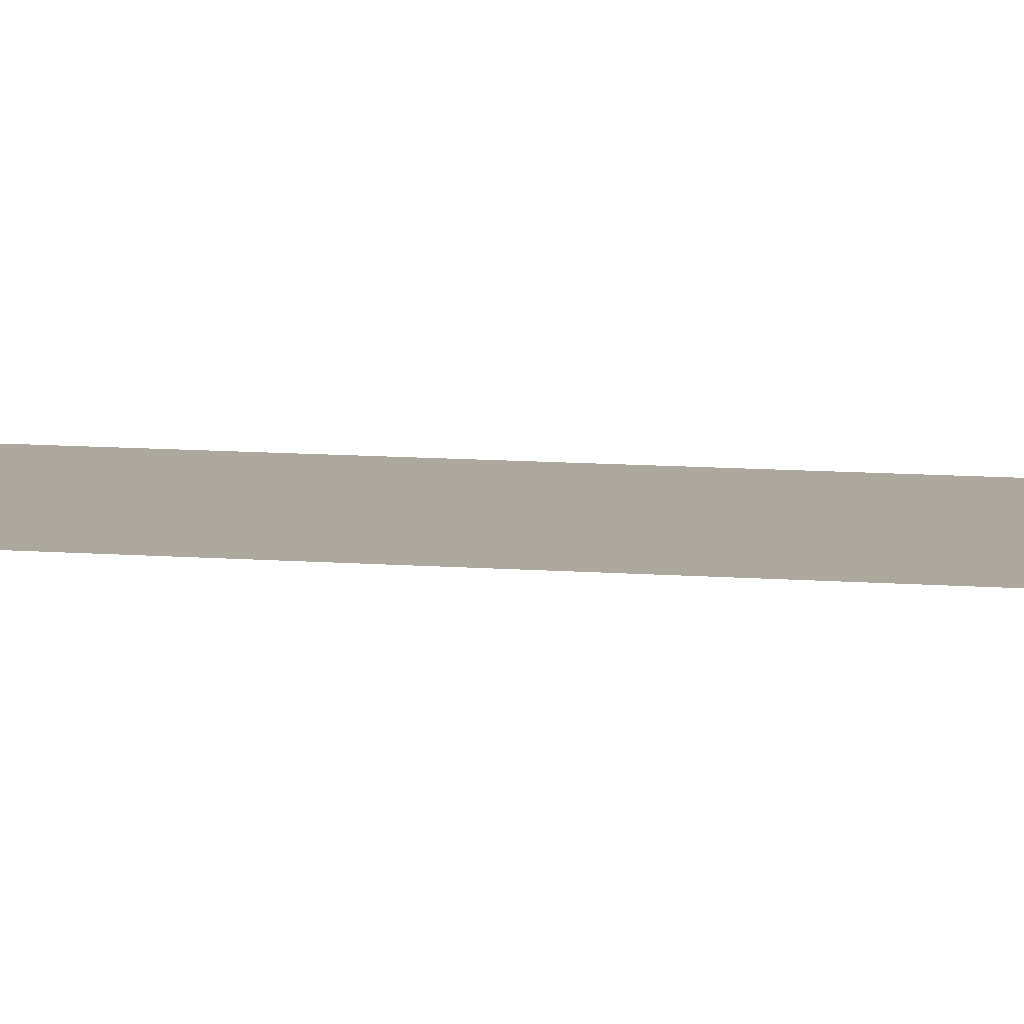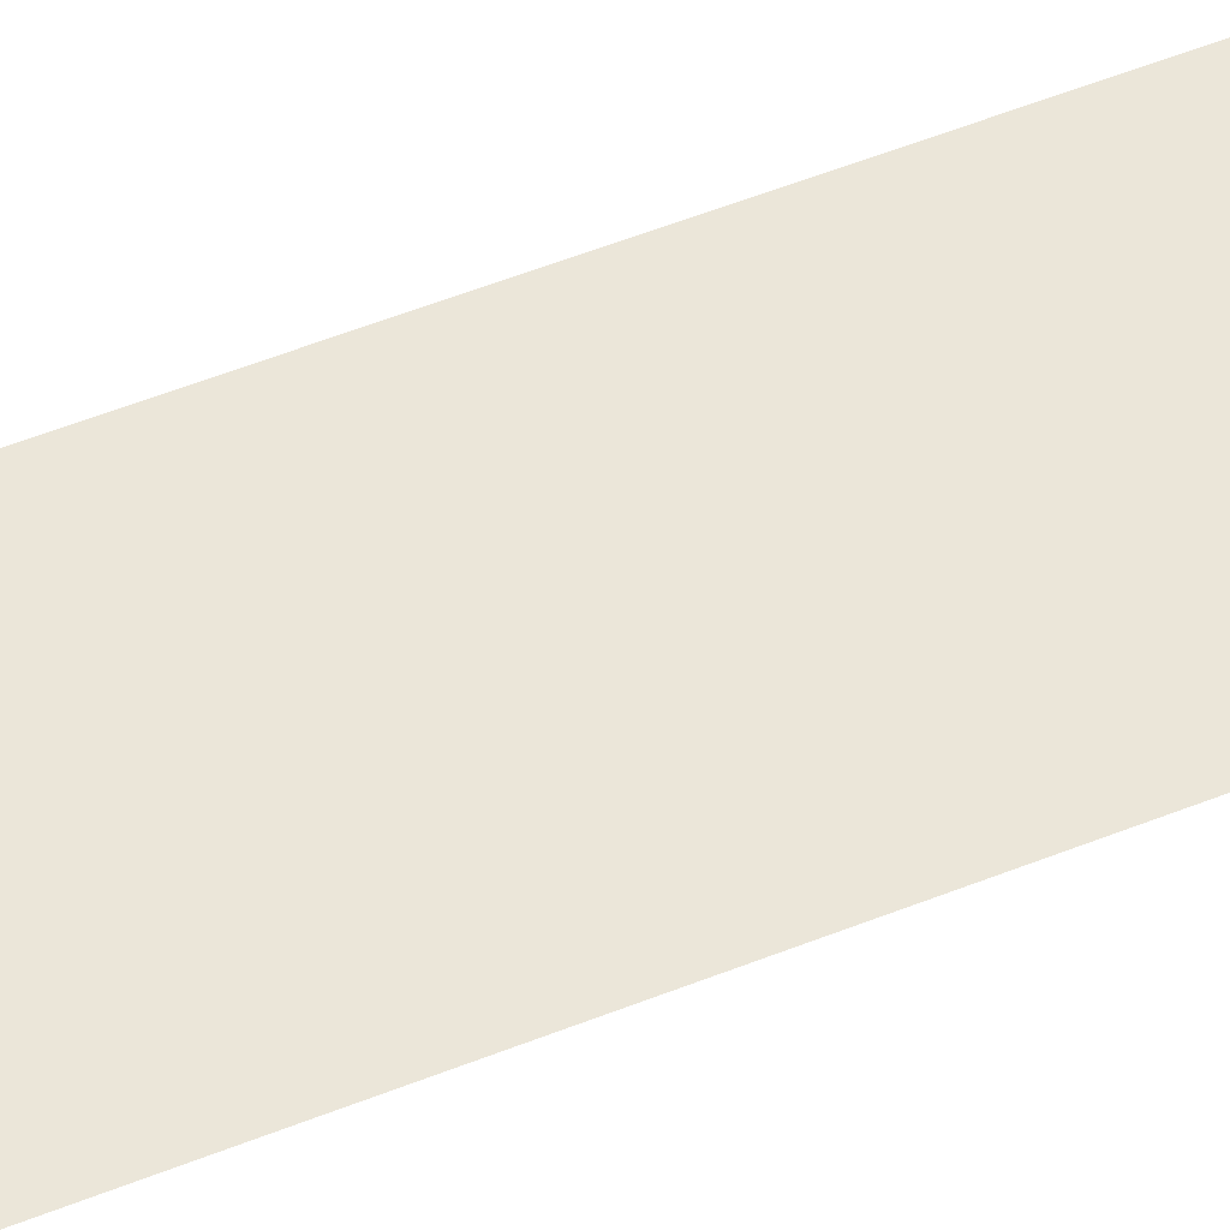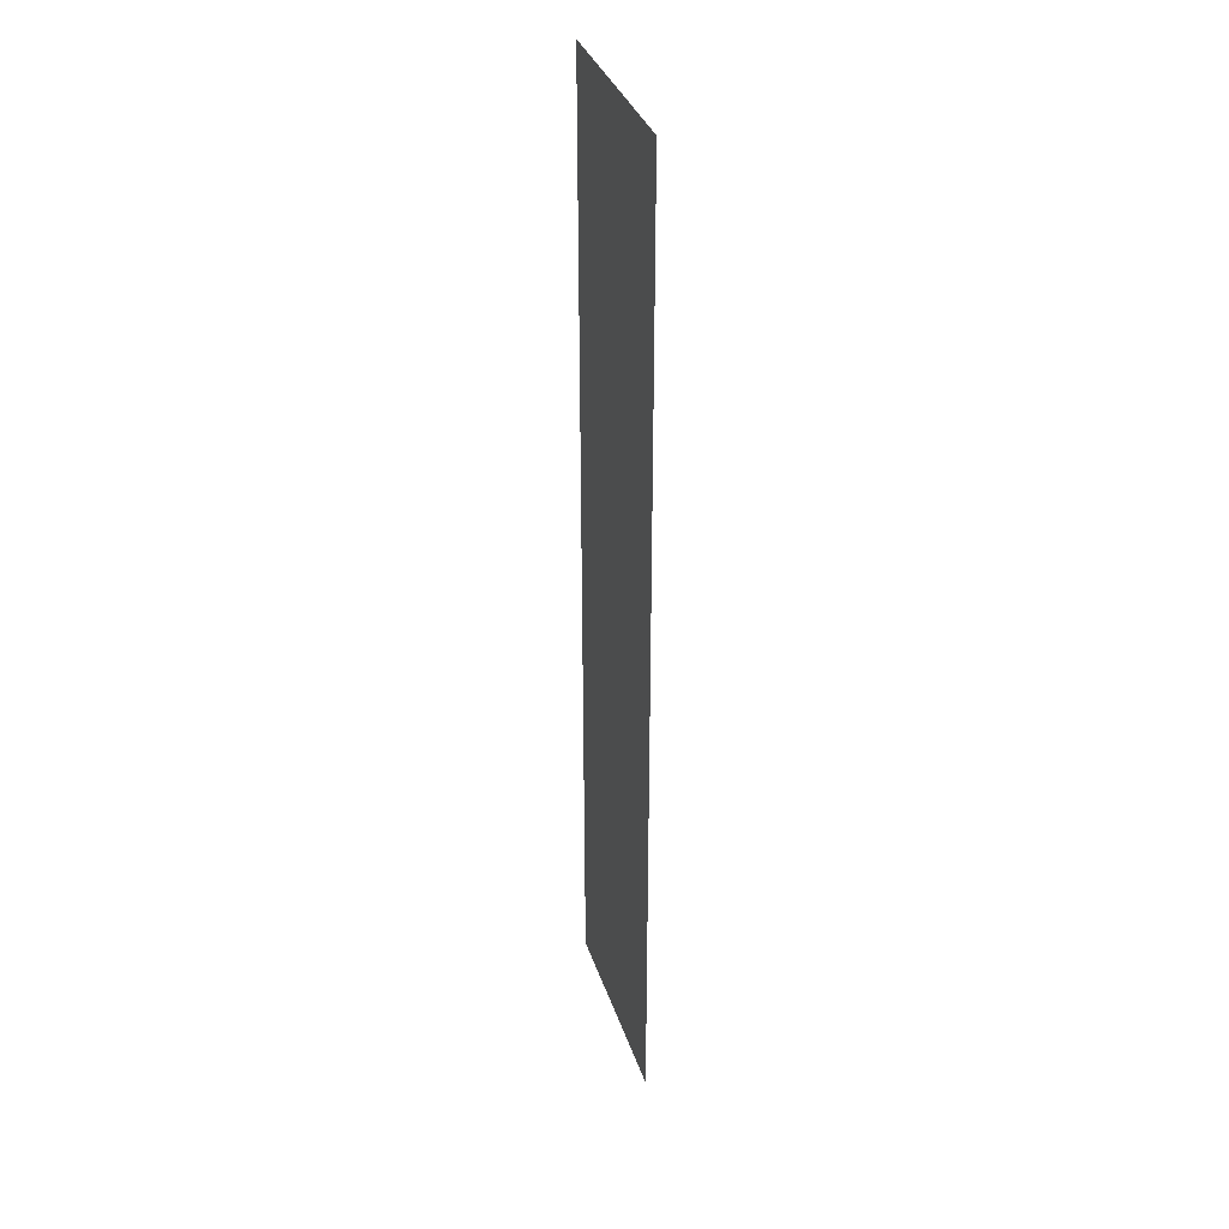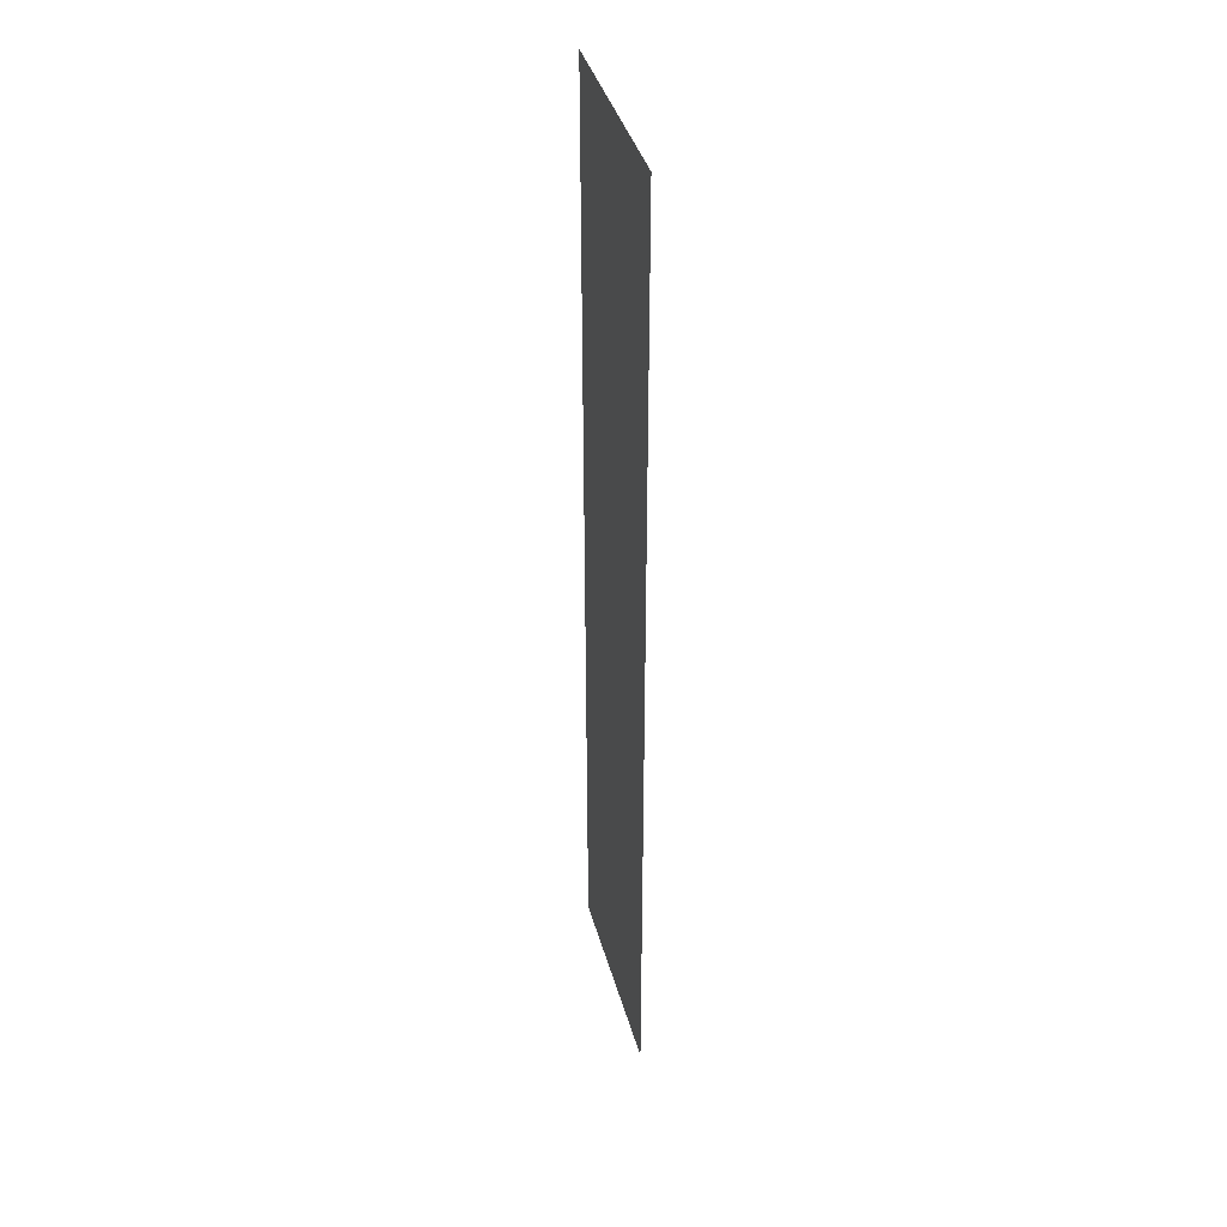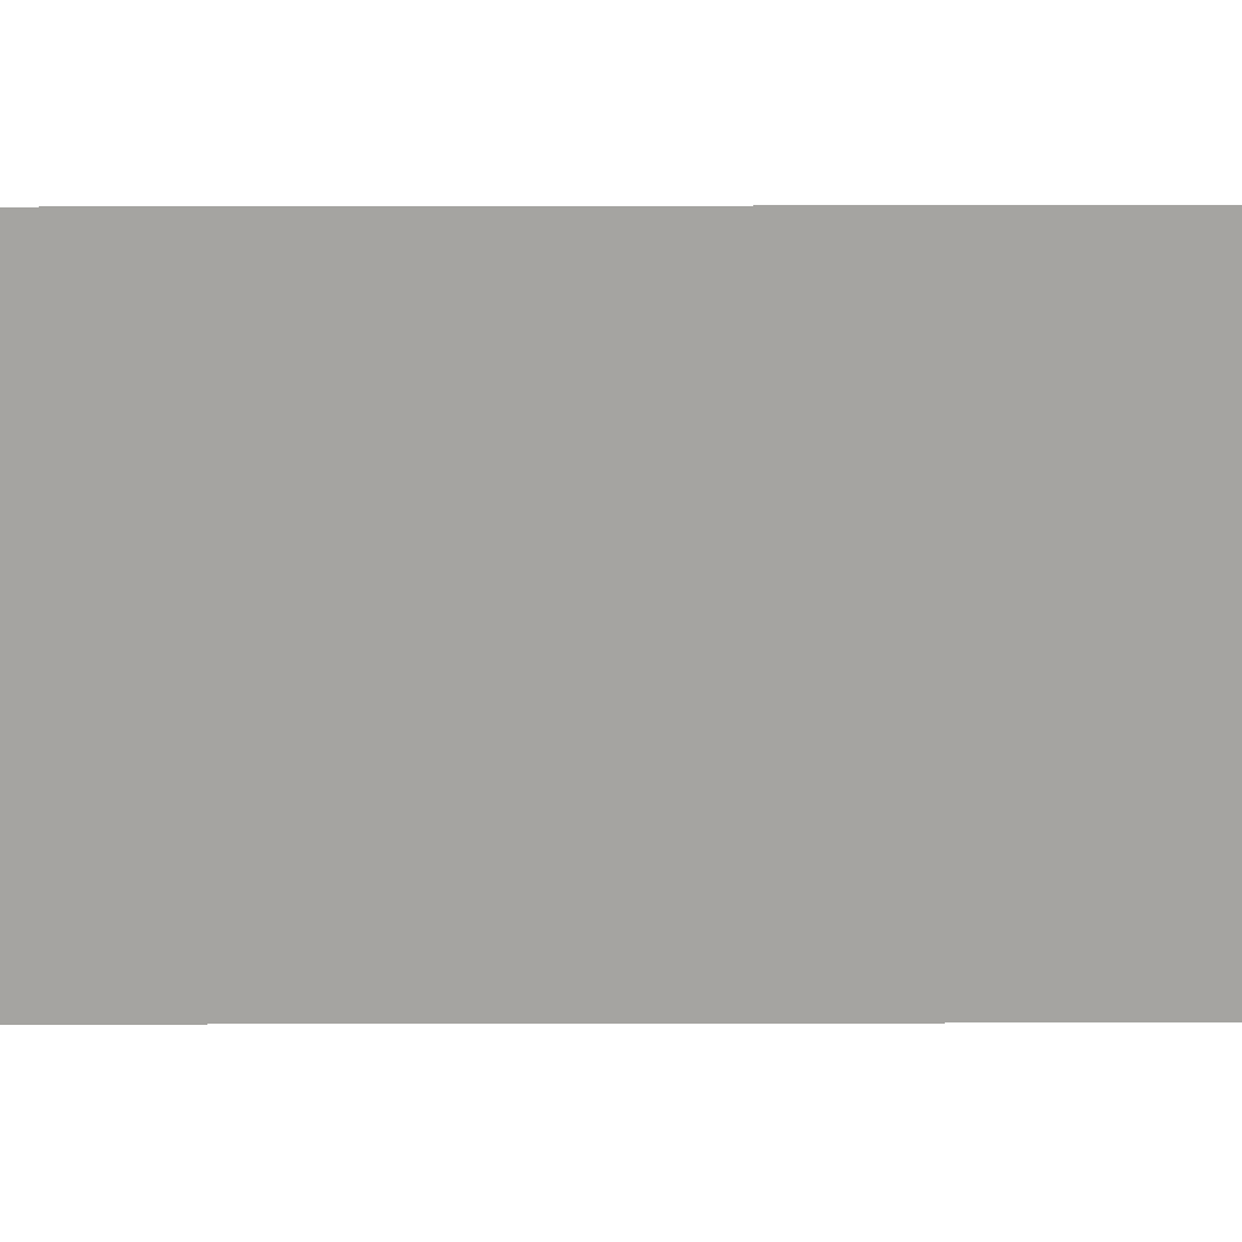
<metadata>
{"format":"obj","ext":"obj","renderer":"f3d","projection":"perspective","resolution":1024,"background":"white","views":[{"elev":8.6,"azim":103.3,"up":"+Y"},{"elev":57.1,"azim":-112.3,"up":"+Y"},{"elev":34.9,"azim":72.8,"up":"+Z"},{"elev":39.7,"azim":74.9,"up":"+Z"},{"elev":-73.2,"azim":-89.9,"up":"+Y"}]}
</metadata>
<code>
v -1 0 4.758
v 1 0 4.758
v -1 0 -4.758
v 1 0 -4.758
f 2 3 1
f 2 4 3

</code>
